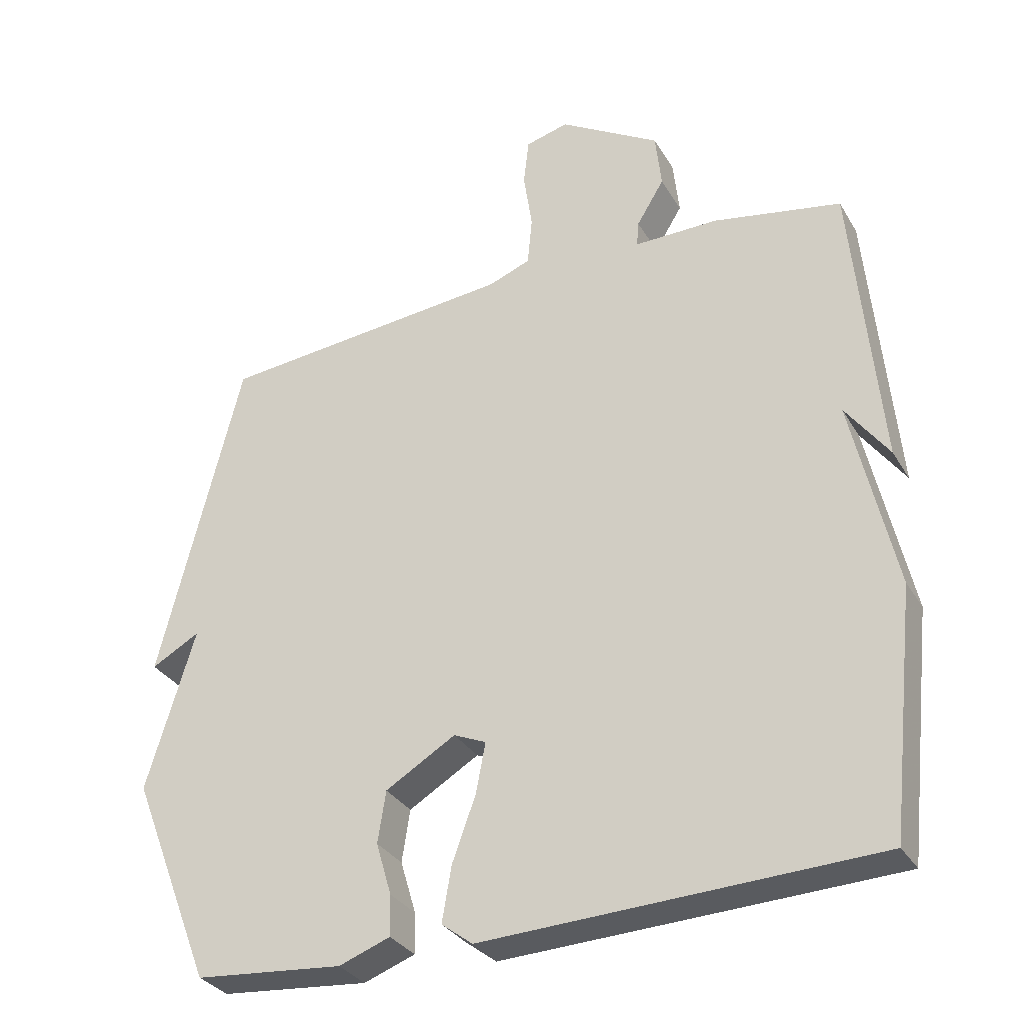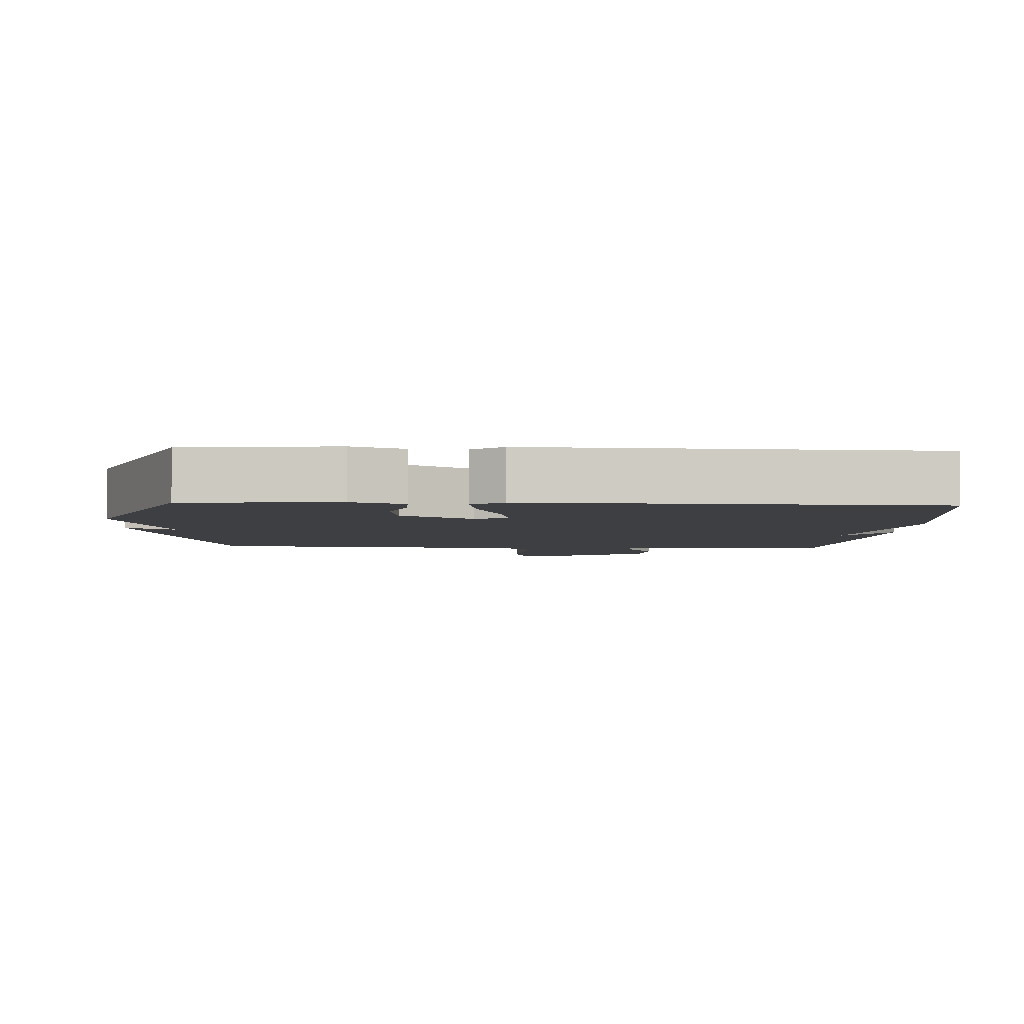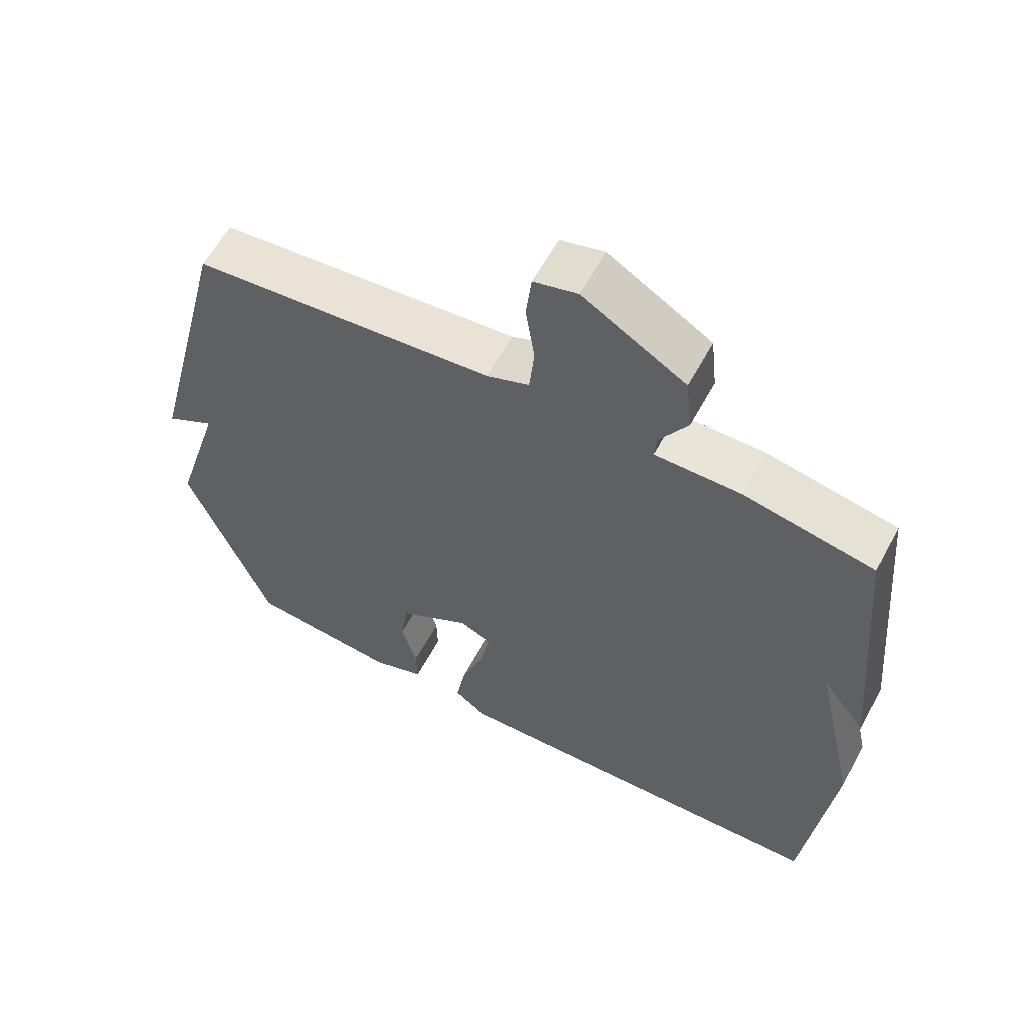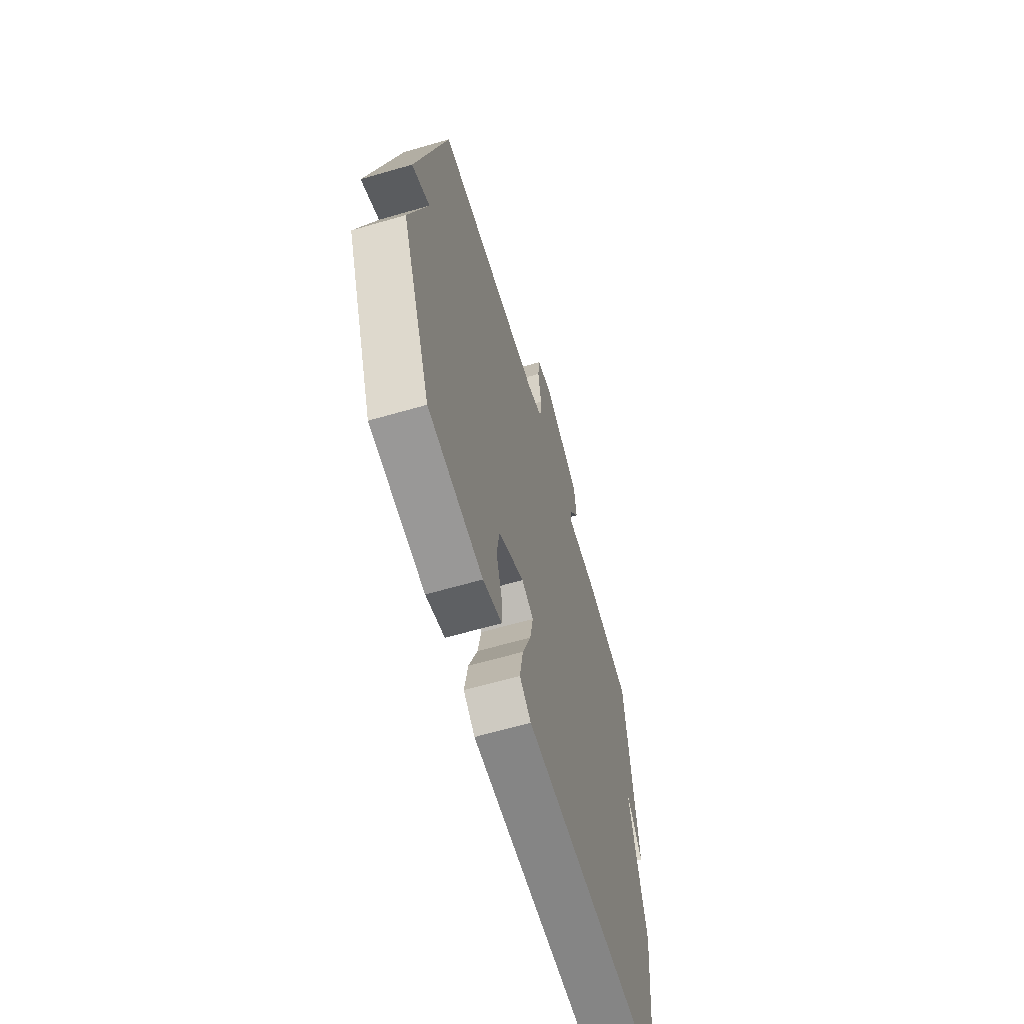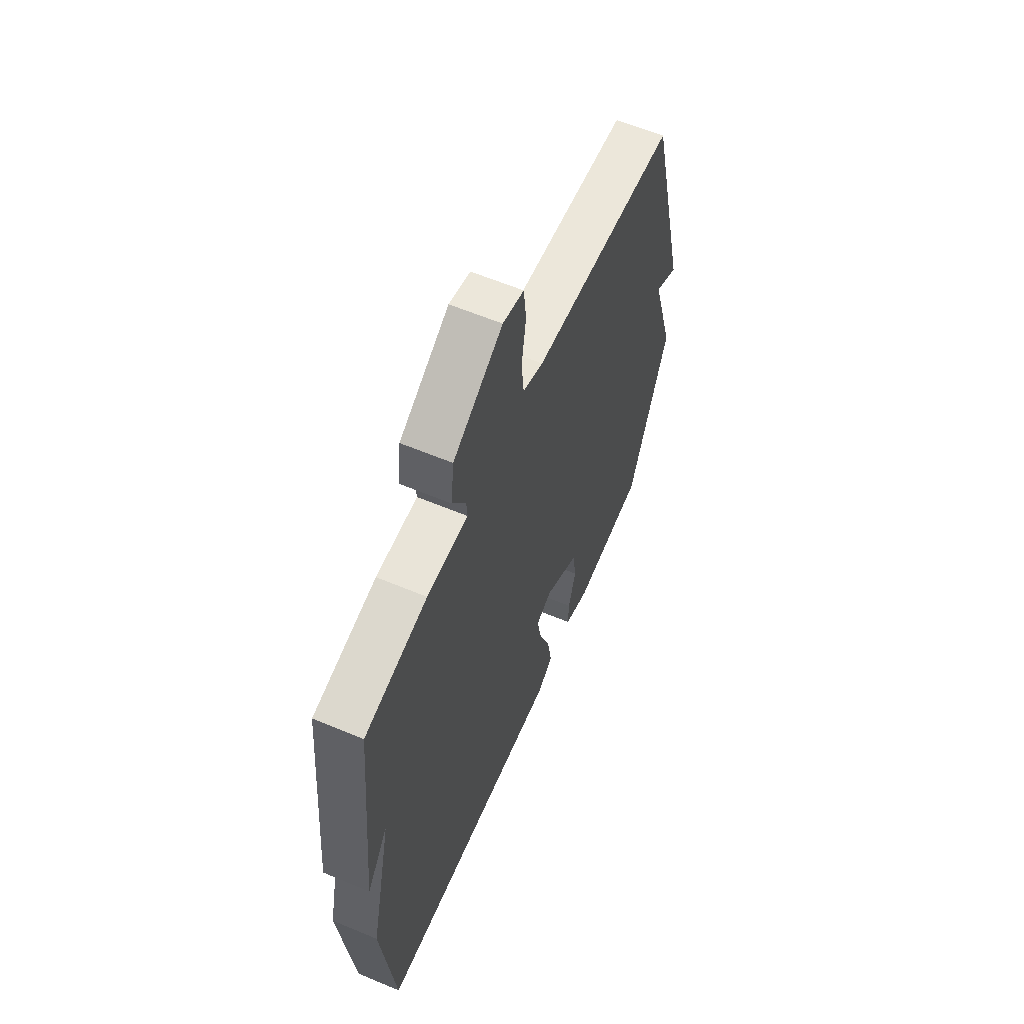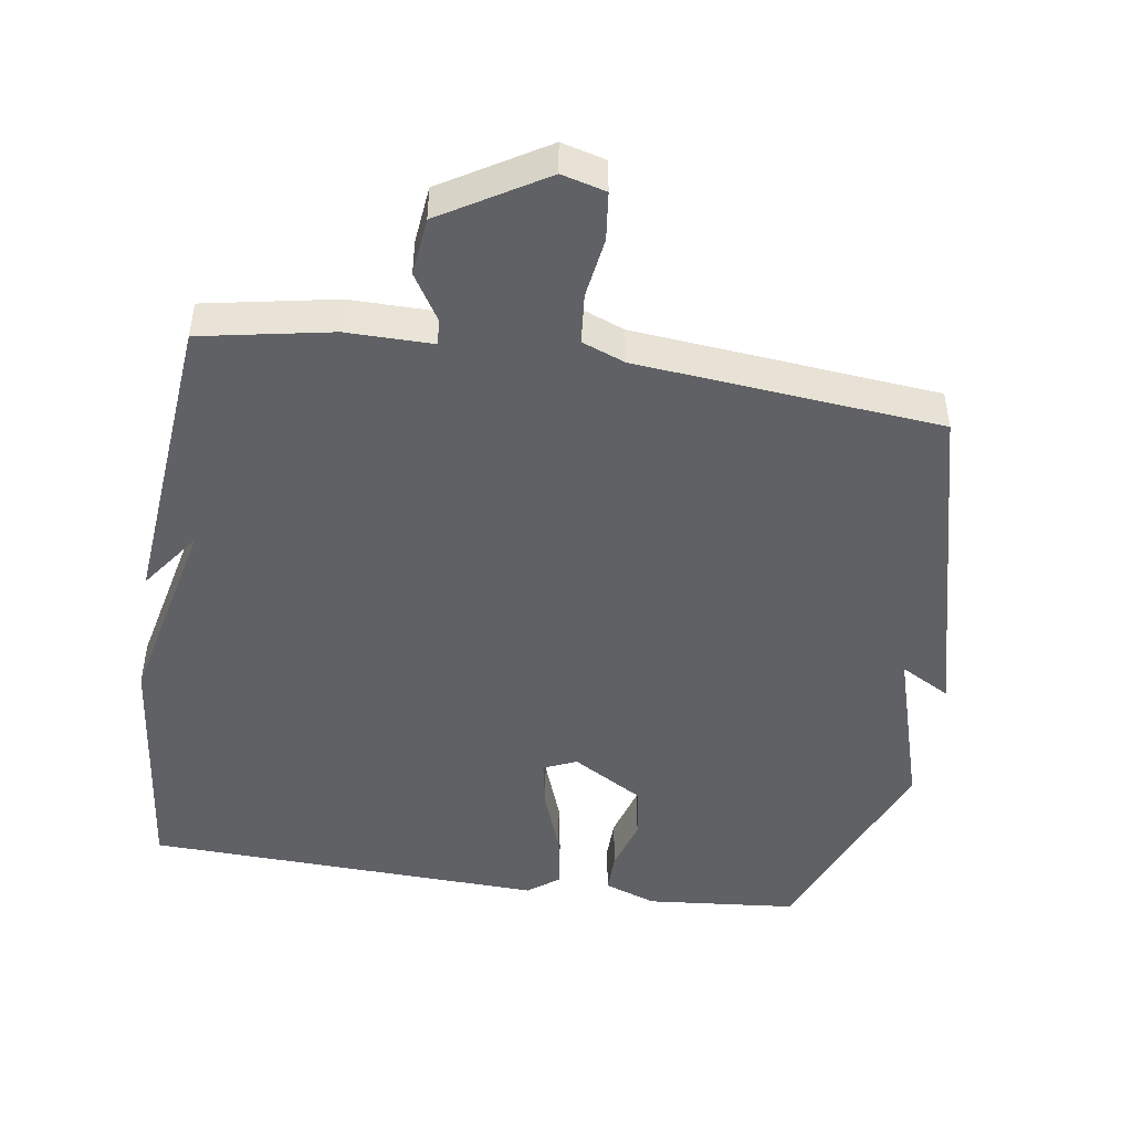
<metadata>
{"format":"obj","ext":"obj","renderer":"f3d","projection":"perspective","resolution":1024,"background":"white","views":[{"elev":-31.8,"azim":-154.0,"up":"+Z"},{"elev":-4.0,"azim":177.2,"up":"+Y"},{"elev":60.3,"azim":-151.7,"up":"+Z"},{"elev":-63.9,"azim":106.3,"up":"+Z"},{"elev":61.1,"azim":-66.9,"up":"+Z"},{"elev":-47.3,"azim":-8.6,"up":"+Y"}]}
</metadata>
<code>
v 0.5 0.07 -0.5
v 0.28 0.07 -0.52
v 0.204 0.07 -0.492
v 0.205 0.07 -0.432
v 0.228 0.07 -0.354
v 0.216 0.07 -0.277
v 0.112 0.07 -0.215
v 0.064 0.07 -0.236
v 0.078 0.07 -0.31
v 0.113 0.07 -0.406
v 0.127 0.07 -0.488
v 0.081 0.07 -0.523
v -0.5 0.07 -0.5
v -0.54 0.07 -0.139
v -0.476 0.07 0.149
v -0.54 0.07 0.061
v -0.5 0.07 0.5
v -0.309 0.07 0.536
v -0.184 0.07 0.535
v -0.187 0.07 0.573
v -0.228 0.07 0.64
v -0.219 0.07 0.724
v -0.069 0.07 0.814
v -0.005 0.07 0.797
v 0.003 0.07 0.727
v -0.01 0.07 0.639
v -0.003 0.07 0.566
v 0.059 0.07 0.542
v 0.5 0.07 0.5
v 0.622 0.07 0.01
v 0.55 0.07 0.05
v 0.622 0.07 -0.19
v 0.5 0 -0.5
v 0.28 0 -0.52
v 0.204 0 -0.492
v 0.205 0 -0.432
v 0.228 0 -0.354
v 0.216 0 -0.277
v 0.112 0 -0.215
v 0.064 0 -0.236
v 0.078 0 -0.31
v 0.113 0 -0.406
v 0.127 0 -0.488
v 0.081 0 -0.523
v -0.5 0 -0.5
v -0.54 0 -0.139
v -0.476 0 0.149
v -0.54 0 0.061
v -0.5 0 0.5
v -0.309 0 0.536
v -0.184 0 0.535
v -0.187 0 0.573
v -0.228 0 0.64
v -0.219 0 0.724
v -0.069 0 0.814
v -0.005 0 0.797
v 0.003 0 0.727
v -0.01 0 0.639
v -0.003 0 0.566
v 0.059 0 0.542
v 0.5 0 0.5
v 0.622 0 0.01
v 0.55 0 0.05
v 0.622 0 -0.19
f 3 4 5
f 2 3 5
f 1 2 5
f 32 1 5
f 31 32 5
f 28 29 30 31
f 27 28 31
f 24 25 26
f 23 24 26
f 22 23 26
f 21 22 26
f 20 21 26
f 19 20 26 27
f 17 18 19
f 15 16 17
f 15 17 19
f 13 14 15
f 12 13 15
f 11 12 15
f 10 11 15
f 9 10 15
f 8 9 15 19
f 19 27 31
f 8 19 31
f 7 8 31
f 31 5 6
f 6 7 31
f 37 36 35
f 37 35 34
f 37 34 33
f 37 33 64
f 37 64 63
f 63 62 61 60
f 63 60 59
f 58 57 56
f 58 56 55
f 58 55 54
f 58 54 53
f 58 53 52
f 59 58 52 51
f 51 50 49
f 49 48 47
f 51 49 47
f 47 46 45
f 47 45 44
f 47 44 43
f 47 43 42
f 47 42 41
f 51 47 41 40
f 63 59 51
f 63 51 40
f 63 40 39
f 38 37 63
f 63 39 38
f 1 33 34 2
f 2 34 35 3
f 3 35 36 4
f 4 36 37 5
f 5 37 38 6
f 6 38 39 7
f 7 39 40 8
f 8 40 41 9
f 9 41 42 10
f 10 42 43 11
f 11 43 44 12
f 12 44 45 13
f 13 45 46 14
f 14 46 47 15
f 15 47 48 16
f 16 48 49 17
f 17 49 50 18
f 18 50 51 19
f 19 51 52 20
f 20 52 53 21
f 21 53 54 22
f 22 54 55 23
f 23 55 56 24
f 24 56 57 25
f 25 57 58 26
f 26 58 59 27
f 27 59 60 28
f 28 60 61 29
f 29 61 62 30
f 30 62 63 31
f 31 63 64 32
f 32 64 33 1

</code>
